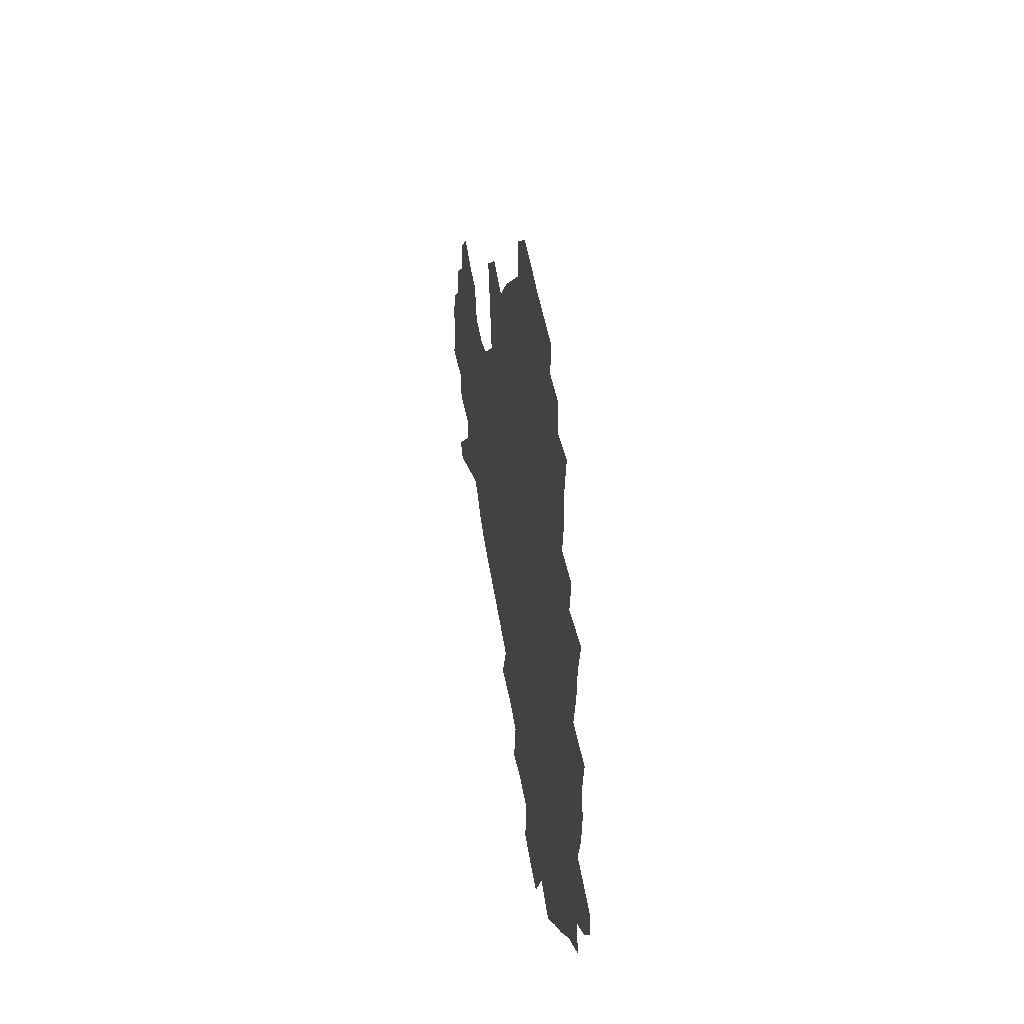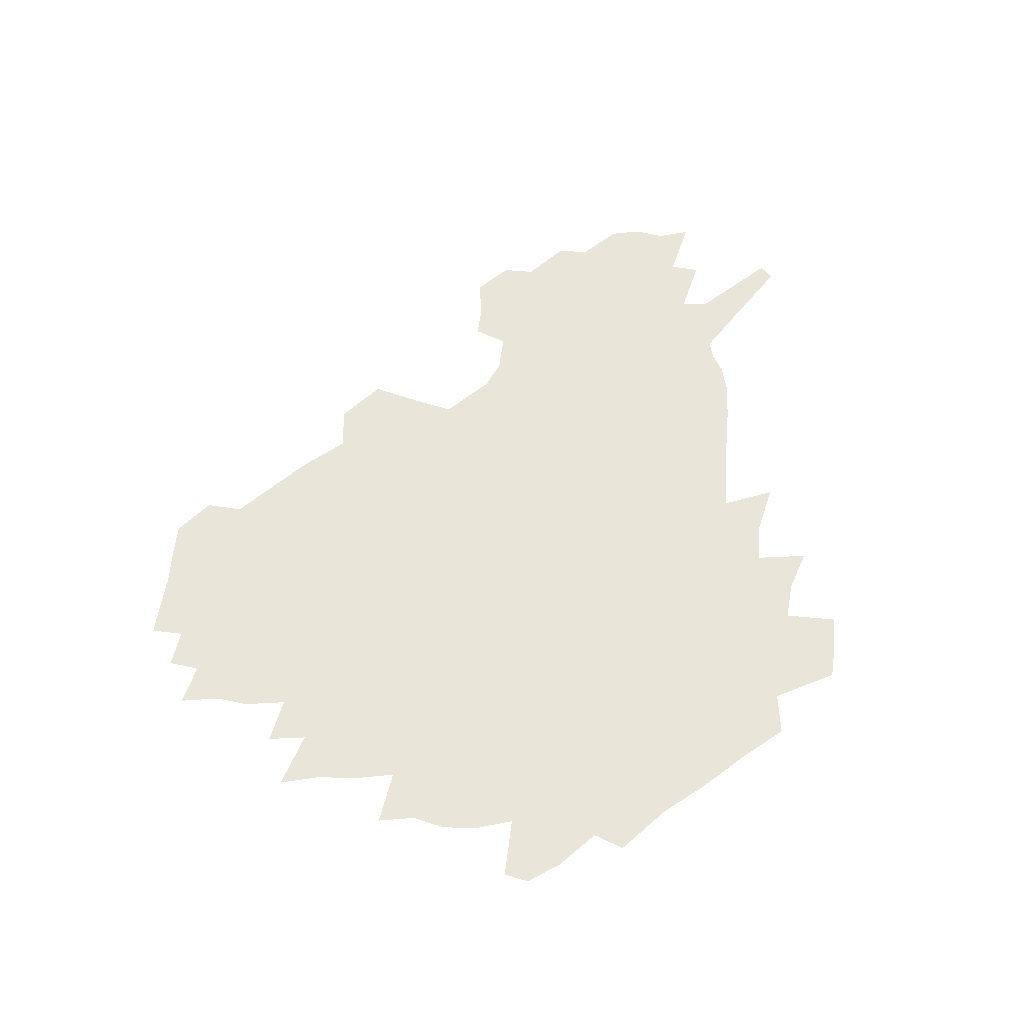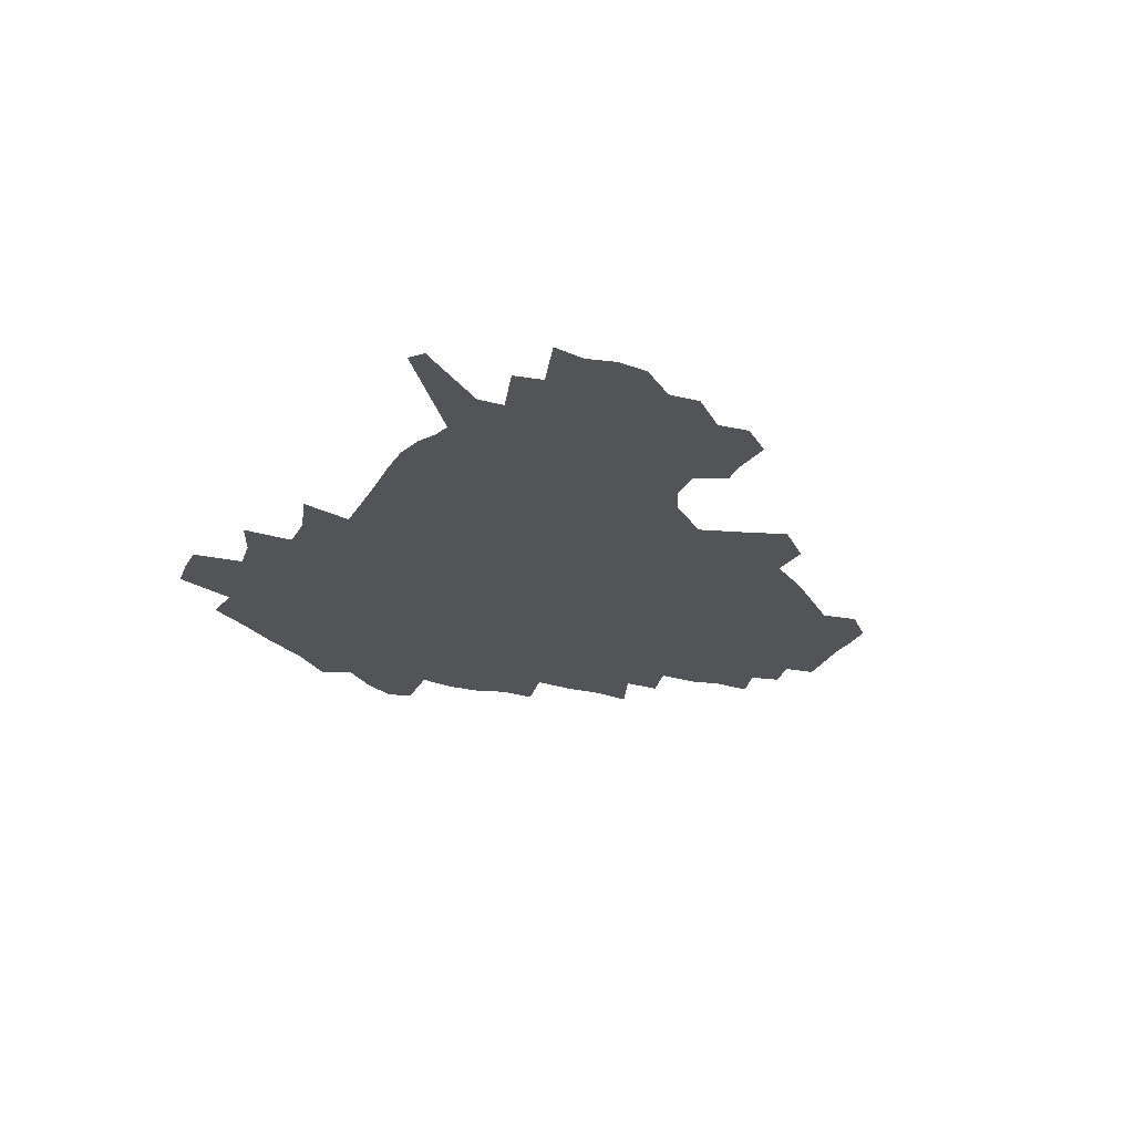
<metadata>
{"format":"obj","ext":"obj","renderer":"f3d","projection":"perspective","resolution":1024,"background":"white","views":[{"elev":43.6,"azim":-98.5,"up":"+Y"},{"elev":58.0,"azim":-82.6,"up":"+Z"},{"elev":-23.0,"azim":71.0,"up":"+Z"}]}
</metadata>
<code>
v 232.3 188.6 0
v 221.9 202.6 0
v 223.9 213.7 0
v 243.9 160.5 0
v 248.8 174.3 0
v 250.1 187.3 0
v 251.9 200.4 0
v 250.7 213.9 0
v 245 230.2 0
v 243.5 245.6 0
v 246.4 260.2 0
v 242.9 276.4 0
v 264.8 142.8 0
v 270.9 157.7 0
v 273.2 171.7 0
v 274.5 185.2 0
v 270.5 199.5 0
v 270.6 213.3 0
v 270.8 227.5 0
v 272.2 241.9 0
v 269.8 257.3 0
v 267.2 273.4 0
v 262.7 291.9 0
v 261.4 308 0
v 256.1 326.1 0
v 280.8 124.6 0
v 286.8 141.6 0
v 292.5 157.1 0
v 293.9 170.6 0
v 291.5 184.4 0
v 290.1 198.2 0
v 290 211.9 0
v 287.9 226.3 0
v 289.4 240.2 0
v 289.4 254.6 0
v 287.2 270.1 0
v 284 287 0
v 282.3 303.3 0
v 281 319.1 0
v 278 336 0
v 298.1 107.5 0
v 302.3 125.8 0
v 306.1 142.2 0
v 308.6 156.8 0
v 309.5 170.3 0
v 308.7 183.6 0
v 308 197.1 0
v 306.7 210.9 0
v 306.3 224.8 0
v 305 239 0
v 306.4 252.7 0
v 304.4 268 0
v 301.6 284.6 0
v 298.3 302.2 0
v 298.8 317 0
v 298.4 332.6 0
v 295 350.8 0
v 296.2 365.2 0
v 292.7 382.4 0
v 314.1 89.89 0
v 316.7 109.2 0
v 319.3 126.6 0
v 321.2 142.1 0
v 323.1 156.8 0
v 323.9 170.2 0
v 323.6 183.3 0
v 322.8 196.6 0
v 322.8 210 0
v 322.8 223.5 0
v 322.2 237.4 0
v 320.7 252.2 0
v 318.8 267.8 0
v 317.5 283.5 0
v 315.6 299.8 0
v 313.4 317 0
v 315 331.3 0
v 314.5 346.8 0
v 313.6 362.3 0
v 310.9 378.8 0
v 312.5 392.6 0
v 332.8 93.16 0
v 333.6 111.1 0
v 334.7 127.5 0
v 336 142.9 0
v 336.7 156.8 0
v 337.4 170.3 0
v 337.5 183.3 0
v 337.5 196.3 0
v 336.7 209.6 0
v 336.7 223 0
v 336.8 236.4 0
v 334.9 251.6 0
v 335.5 265.3 0
v 333 282.3 0
v 330.8 299.5 0
v 330.6 315 0
v 330.6 330.2 0
v 329.9 346 0
v 329.6 361.1 0
v 329.2 376.2 0
v 329.2 390.7 0
v 329.1 405.2 0
v 348 66.82 0
v 348 92.29 0
v 348.4 111.4 0
v 349.5 129.1 0
v 349.9 143.6 0
v 350 157.1 0
v 350.3 170.4 0
v 350.4 183.3 0
v 350.7 196.2 0
v 350.5 209.3 0
v 350.7 222.4 0
v 350.2 236.2 0
v 350.4 249.7 0
v 349.2 265.1 0
v 347.1 282.7 0
v 346.5 298.2 0
v 345.8 314.3 0
v 345.8 329.5 0
v 345.3 345.2 0
v 344.9 360.6 0
v 345.6 374.9 0
v 344.1 390.8 0
v 344.8 404.8 0
v 363.5 66.46 0
v 363.1 93.48 0
v 362.8 111.9 0
v 363 129.8 0
v 363 143.5 0
v 362.9 156.9 0
v 363 170.2 0
v 363 183.3 0
v 363.2 196.3 0
v 363.4 209.4 0
v 363.4 222.7 0
v 363.4 236 0
v 363.5 249.5 0
v 363.5 263.3 0
v 361.2 282.5 0
v 360.4 299.8 0
v 360.5 314.3 0
v 360.3 330.1 0
v 360.5 344.8 0
v 360.2 360.1 0
v 360.6 374.6 0
v 360.2 389.8 0
v 360.2 404.3 0
v 379.4 67.5 0
v 378.7 90.53 0
v 377.3 112 0
v 376.1 130.4 0
v 376.1 143.6 0
v 375.9 157 0
v 375.9 170.2 0
v 375.8 183.4 0
v 375.9 196.4 0
v 376.1 209.6 0
v 376.2 222.9 0
v 376.3 235.9 0
v 377.1 248.6 0
v 376.6 263.3 0
v 375.9 279.9 0
v 374.7 299.3 0
v 374.9 314.8 0
v 375 330.2 0
v 375.4 344.6 0
v 375.4 359.7 0
v 375.3 374.9 0
v 375.1 390.3 0
v 374.7 405.4 0
v 395.7 89.67 0
v 392.4 111.5 0
v 391.4 127.5 0
v 389.7 143.3 0
v 388.9 157.4 0
v 388.9 170.4 0
v 388.6 183.7 0
v 388.6 196.6 0
v 388.9 209.9 0
v 388.9 223.1 0
v 389.3 235.9 0
v 389.6 249 0
v 389.7 263.9 0
v 389.5 280.2 0
v 389.4 297.3 0
v 389.2 315.4 0
v 389.8 330.3 0
v 390.2 345.3 0
v 390.3 360.4 0
v 390.3 376 0
v 390.1 390.8 0
v 389.6 405.5 0
v 414.7 84.09 0
v 410.6 107 0
v 406.7 126.6 0
v 404.4 142.4 0
v 403.1 156.8 0
v 401.7 171.1 0
v 401.1 184.3 0
v 401.3 197.1 0
v 400.8 210.1 0
v 401.6 223.1 0
v 401.9 236.1 0
v 402.1 248.8 0
v 402.8 262.9 0
v 403.4 278.3 0
v 403.9 295.4 0
v 404.6 312.4 0
v 405 329 0
v 405.3 345.4 0
v 405.7 362.2 0
v 405.2 376.6 0
v 405.6 393.1 0
v 428.2 108 0
v 423.5 125.9 0
v 420.4 141.3 0
v 416.9 157.2 0
v 416.1 170.6 0
v 415.7 183.9 0
v 415.3 197 0
v 414.6 210.3 0
v 414.4 223.3 0
v 415.1 236.4 0
v 414.9 249.2 0
v 415.7 262.7 0
v 417.1 278.4 0
v 418.1 293.7 0
v 419.5 313 0
v 420.4 329.7 0
v 420.9 346.5 0
v 420.7 362.7 0
v 451.2 103.7 0
v 441.4 126.1 0
v 435.4 142.3 0
v 432.4 156.7 0
v 430.4 170.5 0
v 429.5 183.8 0
v 429.2 197 0
v 428.7 210.2 0
v 427.6 223.6 0
v 427.9 236.6 0
v 428.4 249.7 0
v 429.4 263.3 0
v 431.2 278.5 0
v 432.8 294.5 0
v 434.4 311.1 0
v 436 329.6 0
v 437 348.1 0
v 460.4 127.4 0
v 454.4 141.7 0
v 450.5 155.8 0
v 446.3 170.2 0
v 445.2 183.4 0
v 445.6 196.4 0
v 441.8 211.1 0
v 441.3 223.8 0
v 441.5 236.7 0
v 442.4 249.9 0
v 443.8 263.7 0
v 445.5 278.2 0
v 447.8 294.2 0
v 450.8 312.5 0
v 452.7 330.8 0
v 479.5 128.5 0
v 472.7 142.1 0
v 467.1 156.2 0
v 465.3 169.2 0
v 461.8 183.1 0
v 461.3 196 0
v 458.1 210.3 0
v 456.4 223.7 0
v 456.8 236.8 0
v 457.5 250 0
v 458 263.4 0
v 461.3 278.1 0
v 465.3 295.3 0
v 467.7 313.1 0
v 471.7 333.3 0
v 497.9 129.2 0
v 487.4 144.3 0
v 484.9 156.5 0
v 480.5 170 0
v 479 182.7 0
v 476.1 196.2 0
v 473.8 209.7 0
v 470.9 223.5 0
v 471.5 236.3 0
v 474.4 249.6 0
v 477.5 263.5 0
v 481.8 278.1 0
v 485.6 297.4 0
v 490.3 318.1 0
v 514.2 130.6 0
v 502.8 145.9 0
v 500 157.5 0
v 495.1 170.9 0
v 493.5 183.1 0
v 489.7 196.9 0
v 487.7 209.8 0
v 486.3 222.7 0
v 488.7 235.2 0
v 492.3 247.7 0
v 501.4 260.1 0
v 526.9 134.3 0
v 516.7 148.2 0
v 512.1 160 0
v 509 172.1 0
v 505.7 184.7 0
v 503.3 197.3 0
v 501.2 209.7 0
v 499.1 221.9 0
v 501.7 233.2 0
v 505.9 244.5 0
v 514.5 255 0
v 535.9 139.8 0
v 530.5 150.2 0
v 525.3 161.6 0
v 522.8 172.9 0
v 520.4 184.8 0
v 519.4 196.7 0
v 516.9 209 0
v 516.4 220.6 0
v 515.9 231.7 0
v 518.7 242.1 0
v 530.9 255 0
v 535.9 269.9 0
v 543.8 142.4 0
v 541.9 152.4 0
v 539.4 162.2 0
v 537.2 173.2 0
v 533.8 185.1 0
v 533.7 196.4 0
v 535.6 207.9 0
v 533.7 219.7 0
v 536.5 231.4 0
v 539.9 243.3 0
v 544 256.1 0
v 548.4 269.9 0
v 595.4 111.7 0
v 554.9 150.8 0
v 557 160.1 0
v 554.8 172.2 0
v 554.4 183.7 0
v 556.4 195.3 0
v 556.6 207.4 0
v 556.6 219.7 0
v 560.6 232.3 0
v 557.8 244.7 0
v 560.7 257.6 0
v 566.9 272.8 0
v 601 117.2 0
v 571.2 146.7 0
v 569.9 158.6 0
v 573.3 170.2 0
v 572.3 182.4 0
v 572.5 194.4 0
v 573.8 206.7 0
v 576.3 219.3 0
v 578.7 232.3 0
v 581.3 245.9 0
v 580.8 260 0
v 594.6 153.7 0
v 595.5 167 0
v 591.2 180.4 0
v 587 193.5 0
v 593.8 204.8 0
v 599.6 217.2 0
v 598.5 231.3 0
v 621.6 161.7 0
v 616.7 175.9 0
v 618.4 189.1 0
v 615 202.5 0
f 5 6 1
f 1 6 2
f 6 7 2
f 2 7 3
f 7 8 3
f 13 14 4
f 4 14 5
f 14 15 5
f 5 15 6
f 15 16 6
f 6 16 7
f 16 17 7
f 7 17 8
f 17 18 8
f 8 18 9
f 18 19 9
f 9 19 10
f 19 20 10
f 10 20 11
f 20 21 11
f 11 21 12
f 21 22 12
f 26 27 13
f 13 27 14
f 27 28 14
f 14 28 15
f 28 29 15
f 15 29 16
f 29 30 16
f 16 30 17
f 30 31 17
f 17 31 18
f 31 32 18
f 18 32 19
f 32 33 19
f 19 33 20
f 33 34 20
f 20 34 21
f 34 35 21
f 21 35 22
f 35 36 22
f 22 36 23
f 36 37 23
f 23 37 24
f 37 38 24
f 24 38 25
f 38 39 25
f 41 42 26
f 26 42 27
f 42 43 27
f 27 43 28
f 43 44 28
f 28 44 29
f 44 45 29
f 29 45 30
f 45 46 30
f 30 46 31
f 46 47 31
f 31 47 32
f 47 48 32
f 32 48 33
f 48 49 33
f 33 49 34
f 49 50 34
f 34 50 35
f 50 51 35
f 35 51 36
f 51 52 36
f 36 52 37
f 52 53 37
f 37 53 38
f 53 54 38
f 38 54 39
f 54 55 39
f 39 55 40
f 55 56 40
f 60 61 41
f 41 61 42
f 61 62 42
f 42 62 43
f 62 63 43
f 43 63 44
f 63 64 44
f 44 64 45
f 64 65 45
f 45 65 46
f 65 66 46
f 46 66 47
f 66 67 47
f 47 67 48
f 67 68 48
f 48 68 49
f 68 69 49
f 49 69 50
f 69 70 50
f 50 70 51
f 70 71 51
f 51 71 52
f 71 72 52
f 52 72 53
f 72 73 53
f 53 73 54
f 73 74 54
f 54 74 55
f 74 75 55
f 55 75 56
f 75 76 56
f 56 76 57
f 76 77 57
f 57 77 58
f 77 78 58
f 58 78 59
f 78 79 59
f 60 81 61
f 81 82 61
f 61 82 62
f 82 83 62
f 62 83 63
f 83 84 63
f 63 84 64
f 84 85 64
f 64 85 65
f 85 86 65
f 65 86 66
f 86 87 66
f 66 87 67
f 87 88 67
f 67 88 68
f 88 89 68
f 68 89 69
f 89 90 69
f 69 90 70
f 90 91 70
f 70 91 71
f 91 92 71
f 71 92 72
f 92 93 72
f 72 93 73
f 93 94 73
f 73 94 74
f 94 95 74
f 74 95 75
f 95 96 75
f 75 96 76
f 96 97 76
f 76 97 77
f 97 98 77
f 77 98 78
f 98 99 78
f 78 99 79
f 99 100 79
f 79 100 80
f 100 101 80
f 103 104 81
f 81 104 82
f 104 105 82
f 82 105 83
f 105 106 83
f 83 106 84
f 106 107 84
f 84 107 85
f 107 108 85
f 85 108 86
f 108 109 86
f 86 109 87
f 109 110 87
f 87 110 88
f 110 111 88
f 88 111 89
f 111 112 89
f 89 112 90
f 112 113 90
f 90 113 91
f 113 114 91
f 91 114 92
f 114 115 92
f 92 115 93
f 115 116 93
f 93 116 94
f 116 117 94
f 94 117 95
f 117 118 95
f 95 118 96
f 118 119 96
f 96 119 97
f 119 120 97
f 97 120 98
f 120 121 98
f 98 121 99
f 121 122 99
f 99 122 100
f 122 123 100
f 100 123 101
f 123 124 101
f 101 124 102
f 124 125 102
f 103 126 104
f 126 127 104
f 104 127 105
f 127 128 105
f 105 128 106
f 128 129 106
f 106 129 107
f 129 130 107
f 107 130 108
f 130 131 108
f 108 131 109
f 131 132 109
f 109 132 110
f 132 133 110
f 110 133 111
f 133 134 111
f 111 134 112
f 134 135 112
f 112 135 113
f 135 136 113
f 113 136 114
f 136 137 114
f 114 137 115
f 137 138 115
f 115 138 116
f 138 139 116
f 116 139 117
f 139 140 117
f 117 140 118
f 140 141 118
f 118 141 119
f 141 142 119
f 119 142 120
f 142 143 120
f 120 143 121
f 143 144 121
f 121 144 122
f 144 145 122
f 122 145 123
f 145 146 123
f 123 146 124
f 146 147 124
f 124 147 125
f 147 148 125
f 126 149 127
f 149 150 127
f 127 150 128
f 150 151 128
f 128 151 129
f 151 152 129
f 129 152 130
f 152 153 130
f 130 153 131
f 153 154 131
f 131 154 132
f 154 155 132
f 132 155 133
f 155 156 133
f 133 156 134
f 156 157 134
f 134 157 135
f 157 158 135
f 135 158 136
f 158 159 136
f 136 159 137
f 159 160 137
f 137 160 138
f 160 161 138
f 138 161 139
f 161 162 139
f 139 162 140
f 162 163 140
f 140 163 141
f 163 164 141
f 141 164 142
f 164 165 142
f 142 165 143
f 165 166 143
f 143 166 144
f 166 167 144
f 144 167 145
f 167 168 145
f 145 168 146
f 168 169 146
f 146 169 147
f 169 170 147
f 147 170 148
f 170 171 148
f 150 172 151
f 172 173 151
f 151 173 152
f 173 174 152
f 152 174 153
f 174 175 153
f 153 175 154
f 175 176 154
f 154 176 155
f 176 177 155
f 155 177 156
f 177 178 156
f 156 178 157
f 178 179 157
f 157 179 158
f 179 180 158
f 158 180 159
f 180 181 159
f 159 181 160
f 181 182 160
f 160 182 161
f 182 183 161
f 161 183 162
f 183 184 162
f 162 184 163
f 184 185 163
f 163 185 164
f 185 186 164
f 164 186 165
f 186 187 165
f 165 187 166
f 187 188 166
f 166 188 167
f 188 189 167
f 167 189 168
f 189 190 168
f 168 190 169
f 190 191 169
f 169 191 170
f 191 192 170
f 170 192 171
f 192 193 171
f 172 194 173
f 194 195 173
f 173 195 174
f 195 196 174
f 174 196 175
f 196 197 175
f 175 197 176
f 197 198 176
f 176 198 177
f 198 199 177
f 177 199 178
f 199 200 178
f 178 200 179
f 200 201 179
f 179 201 180
f 201 202 180
f 180 202 181
f 202 203 181
f 181 203 182
f 203 204 182
f 182 204 183
f 204 205 183
f 183 205 184
f 205 206 184
f 184 206 185
f 206 207 185
f 185 207 186
f 207 208 186
f 186 208 187
f 208 209 187
f 187 209 188
f 209 210 188
f 188 210 189
f 210 211 189
f 189 211 190
f 211 212 190
f 190 212 191
f 212 213 191
f 191 213 192
f 213 214 192
f 192 214 193
f 195 215 196
f 215 216 196
f 196 216 197
f 216 217 197
f 197 217 198
f 217 218 198
f 198 218 199
f 218 219 199
f 199 219 200
f 219 220 200
f 200 220 201
f 220 221 201
f 201 221 202
f 221 222 202
f 202 222 203
f 222 223 203
f 203 223 204
f 223 224 204
f 204 224 205
f 224 225 205
f 205 225 206
f 225 226 206
f 206 226 207
f 226 227 207
f 207 227 208
f 227 228 208
f 208 228 209
f 228 229 209
f 209 229 210
f 229 230 210
f 210 230 211
f 230 231 211
f 211 231 212
f 231 232 212
f 212 232 213
f 215 233 216
f 233 234 216
f 216 234 217
f 234 235 217
f 217 235 218
f 235 236 218
f 218 236 219
f 236 237 219
f 219 237 220
f 237 238 220
f 220 238 221
f 238 239 221
f 221 239 222
f 239 240 222
f 222 240 223
f 240 241 223
f 223 241 224
f 241 242 224
f 224 242 225
f 242 243 225
f 225 243 226
f 243 244 226
f 226 244 227
f 244 245 227
f 227 245 228
f 245 246 228
f 228 246 229
f 246 247 229
f 229 247 230
f 247 248 230
f 230 248 231
f 248 249 231
f 231 249 232
f 234 250 235
f 250 251 235
f 235 251 236
f 251 252 236
f 236 252 237
f 252 253 237
f 237 253 238
f 253 254 238
f 238 254 239
f 254 255 239
f 239 255 240
f 255 256 240
f 240 256 241
f 256 257 241
f 241 257 242
f 257 258 242
f 242 258 243
f 258 259 243
f 243 259 244
f 259 260 244
f 244 260 245
f 260 261 245
f 245 261 246
f 261 262 246
f 246 262 247
f 262 263 247
f 247 263 248
f 263 264 248
f 248 264 249
f 250 265 251
f 265 266 251
f 251 266 252
f 266 267 252
f 252 267 253
f 267 268 253
f 253 268 254
f 268 269 254
f 254 269 255
f 269 270 255
f 255 270 256
f 270 271 256
f 256 271 257
f 271 272 257
f 257 272 258
f 272 273 258
f 258 273 259
f 273 274 259
f 259 274 260
f 274 275 260
f 260 275 261
f 275 276 261
f 261 276 262
f 276 277 262
f 262 277 263
f 277 278 263
f 263 278 264
f 278 279 264
f 265 280 266
f 280 281 266
f 266 281 267
f 281 282 267
f 267 282 268
f 282 283 268
f 268 283 269
f 283 284 269
f 269 284 270
f 284 285 270
f 270 285 271
f 285 286 271
f 271 286 272
f 286 287 272
f 272 287 273
f 287 288 273
f 273 288 274
f 288 289 274
f 274 289 275
f 289 290 275
f 275 290 276
f 290 291 276
f 276 291 277
f 291 292 277
f 277 292 278
f 292 293 278
f 278 293 279
f 280 294 281
f 294 295 281
f 281 295 282
f 295 296 282
f 282 296 283
f 296 297 283
f 283 297 284
f 297 298 284
f 284 298 285
f 298 299 285
f 285 299 286
f 299 300 286
f 286 300 287
f 300 301 287
f 287 301 288
f 301 302 288
f 288 302 289
f 302 303 289
f 289 303 290
f 303 304 290
f 290 304 291
f 294 305 295
f 305 306 295
f 295 306 296
f 306 307 296
f 296 307 297
f 307 308 297
f 297 308 298
f 308 309 298
f 298 309 299
f 309 310 299
f 299 310 300
f 310 311 300
f 300 311 301
f 311 312 301
f 301 312 302
f 312 313 302
f 302 313 303
f 313 314 303
f 303 314 304
f 314 315 304
f 305 316 306
f 316 317 306
f 306 317 307
f 317 318 307
f 307 318 308
f 318 319 308
f 308 319 309
f 319 320 309
f 309 320 310
f 320 321 310
f 310 321 311
f 321 322 311
f 311 322 312
f 322 323 312
f 312 323 313
f 323 324 313
f 313 324 314
f 324 325 314
f 314 325 315
f 325 326 315
f 316 328 317
f 328 329 317
f 317 329 318
f 329 330 318
f 318 330 319
f 330 331 319
f 319 331 320
f 331 332 320
f 320 332 321
f 332 333 321
f 321 333 322
f 333 334 322
f 322 334 323
f 334 335 323
f 323 335 324
f 335 336 324
f 324 336 325
f 336 337 325
f 325 337 326
f 337 338 326
f 326 338 327
f 338 339 327
f 328 340 329
f 340 341 329
f 329 341 330
f 341 342 330
f 330 342 331
f 342 343 331
f 331 343 332
f 343 344 332
f 332 344 333
f 344 345 333
f 333 345 334
f 345 346 334
f 334 346 335
f 346 347 335
f 335 347 336
f 347 348 336
f 336 348 337
f 348 349 337
f 337 349 338
f 349 350 338
f 338 350 339
f 350 351 339
f 340 352 341
f 352 353 341
f 341 353 342
f 353 354 342
f 342 354 343
f 354 355 343
f 343 355 344
f 355 356 344
f 344 356 345
f 356 357 345
f 345 357 346
f 357 358 346
f 346 358 347
f 358 359 347
f 347 359 348
f 359 360 348
f 348 360 349
f 360 361 349
f 349 361 350
f 361 362 350
f 350 362 351
f 354 363 355
f 363 364 355
f 355 364 356
f 364 365 356
f 356 365 357
f 365 366 357
f 357 366 358
f 366 367 358
f 358 367 359
f 367 368 359
f 359 368 360
f 368 369 360
f 360 369 361
f 364 370 365
f 370 371 365
f 365 371 366
f 371 372 366
f 366 372 367
f 372 373 367
f 367 373 368

</code>
